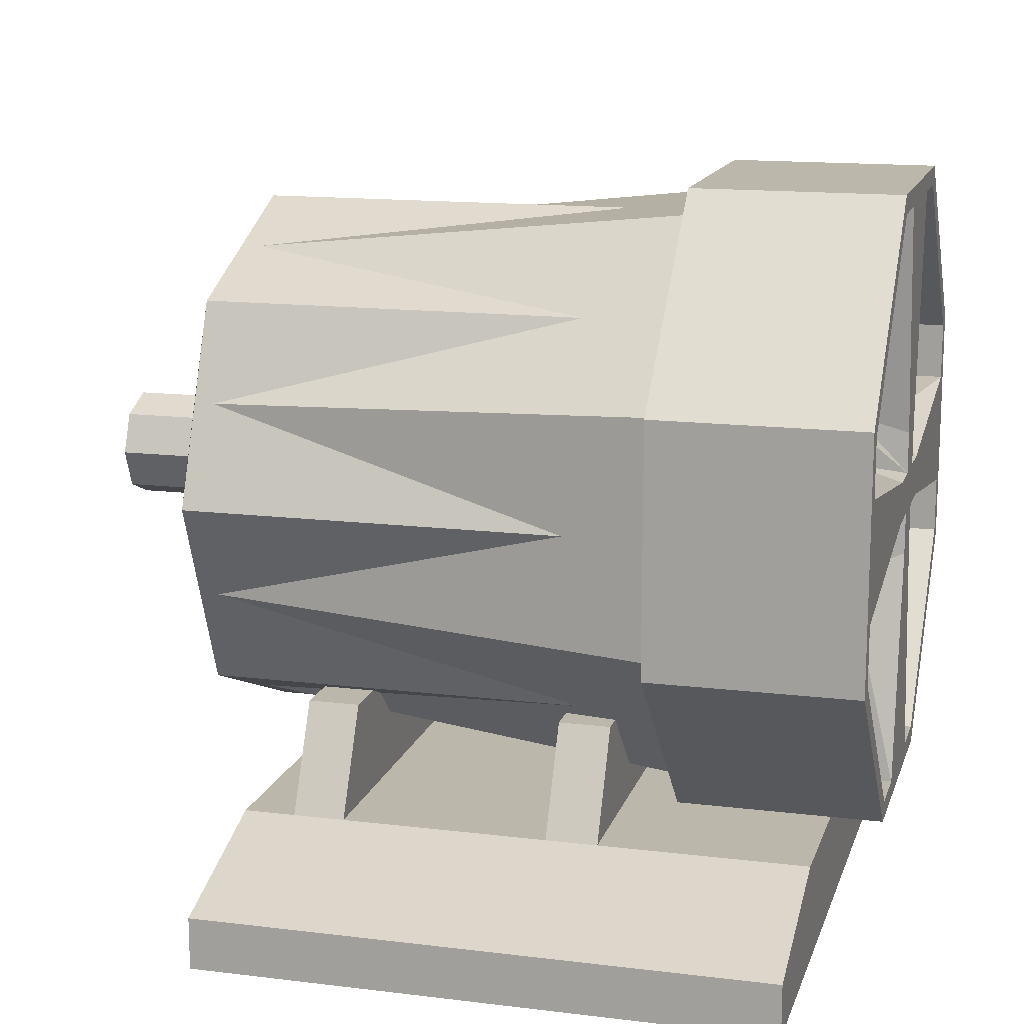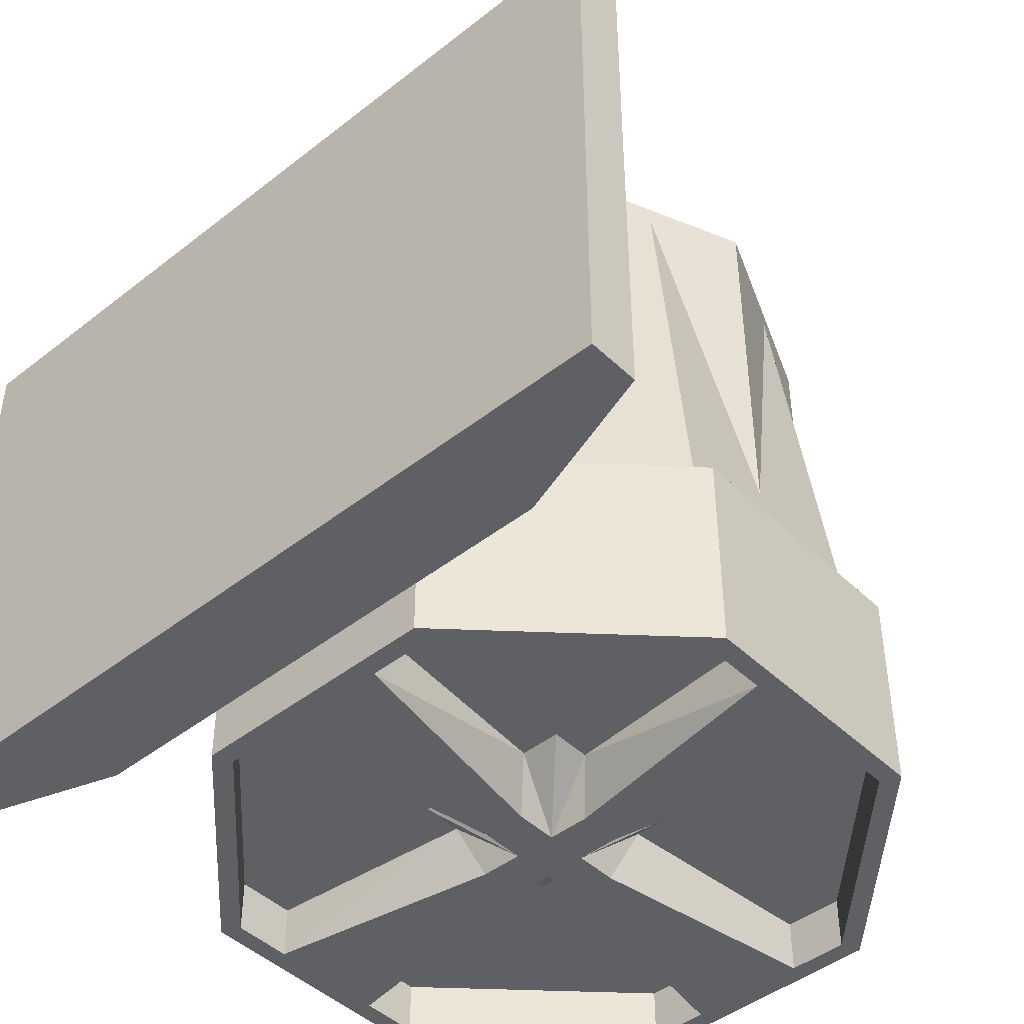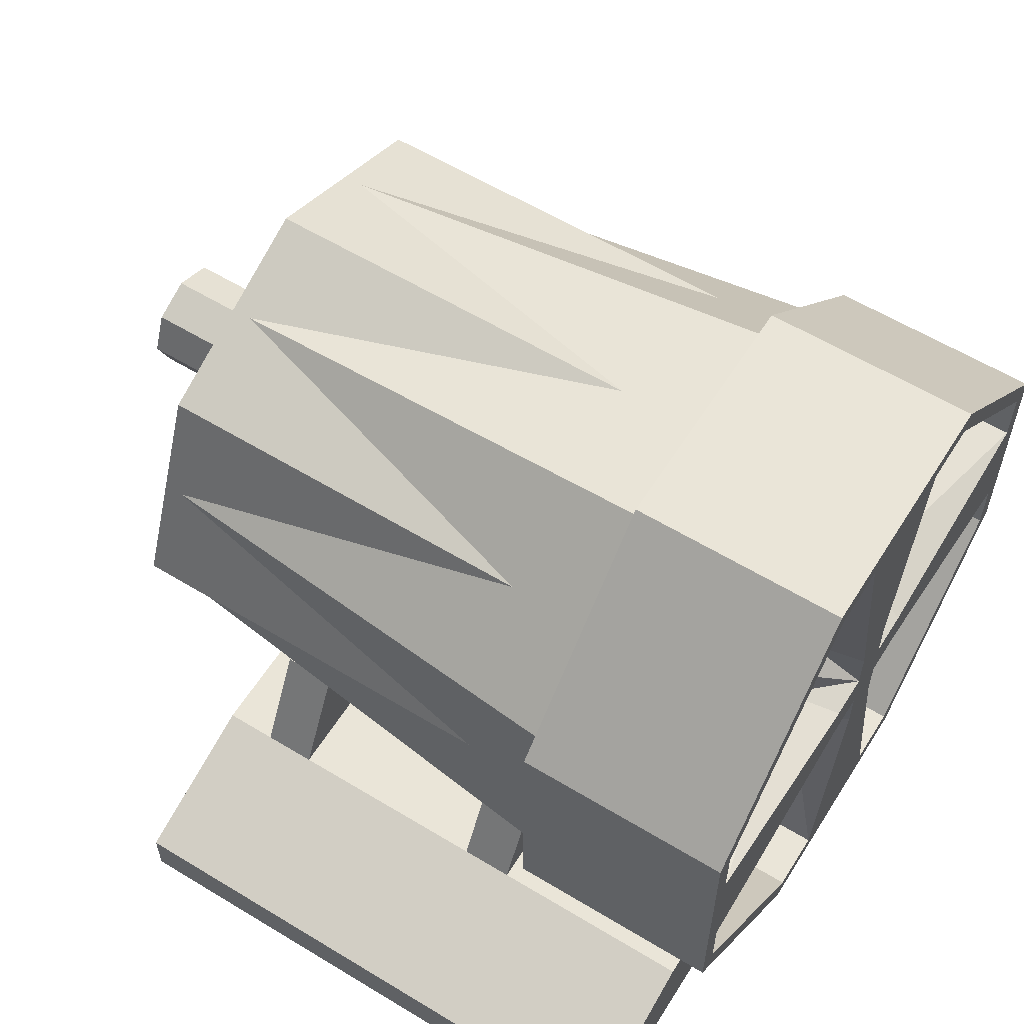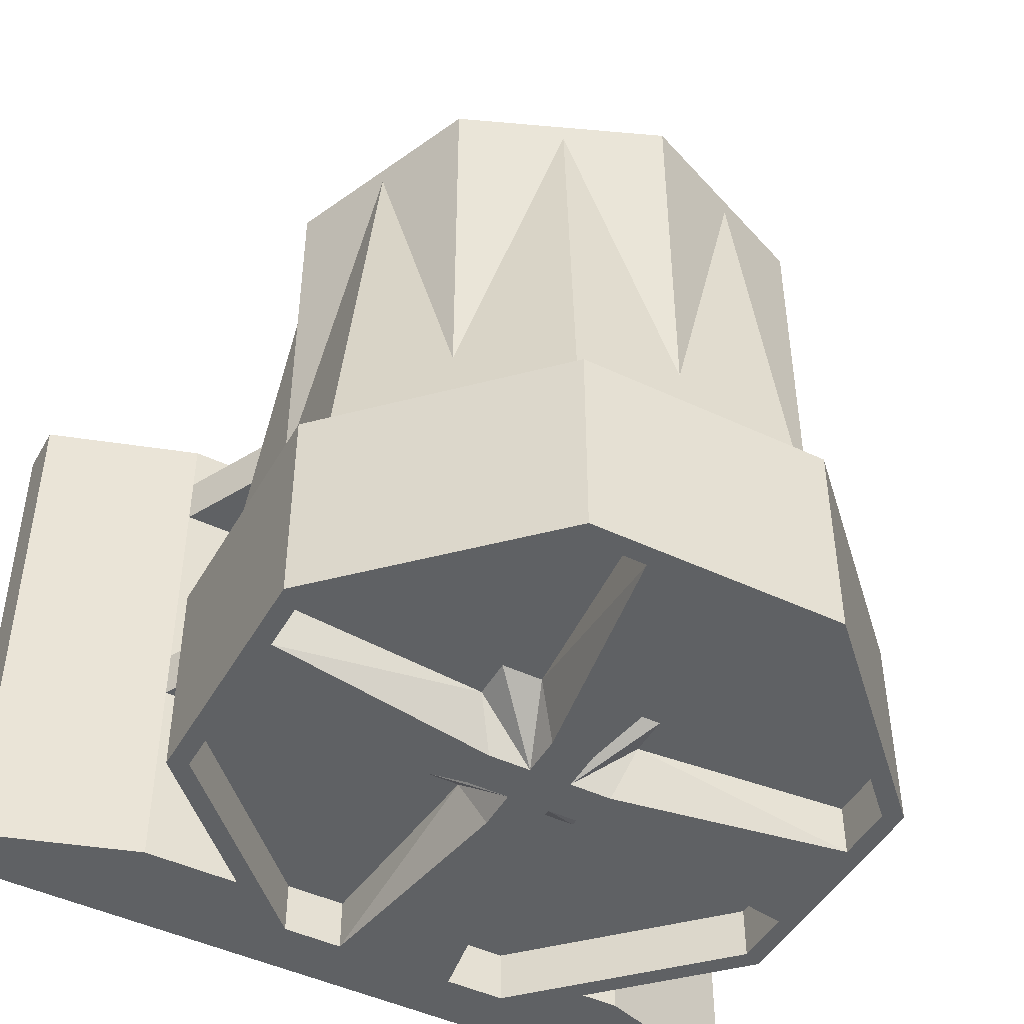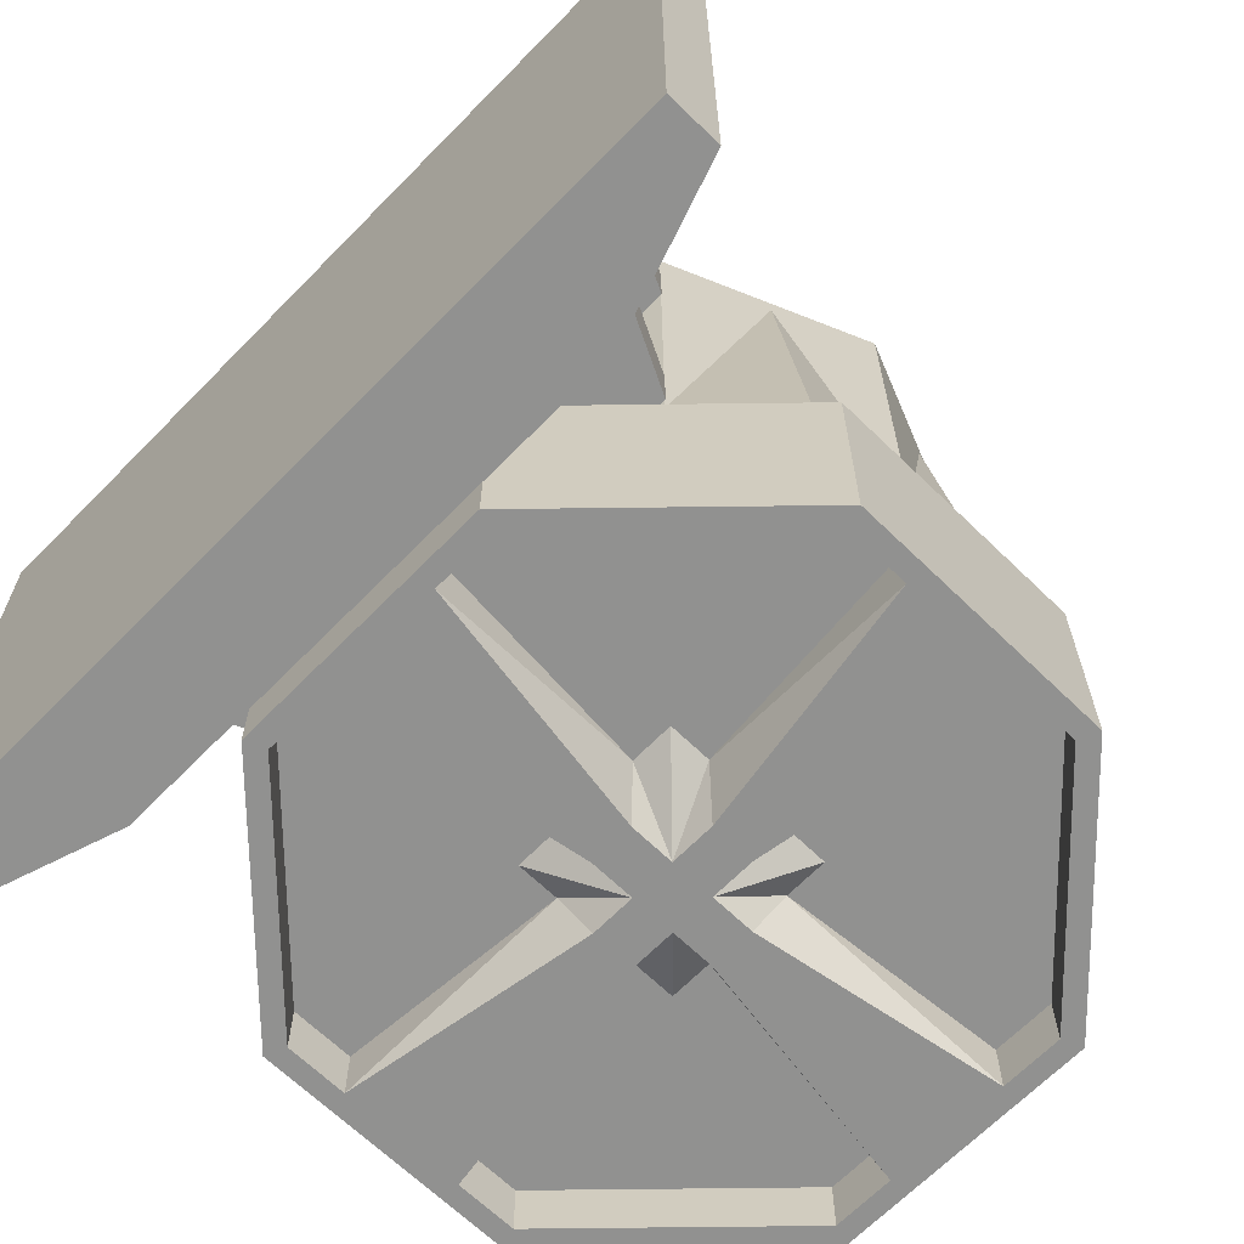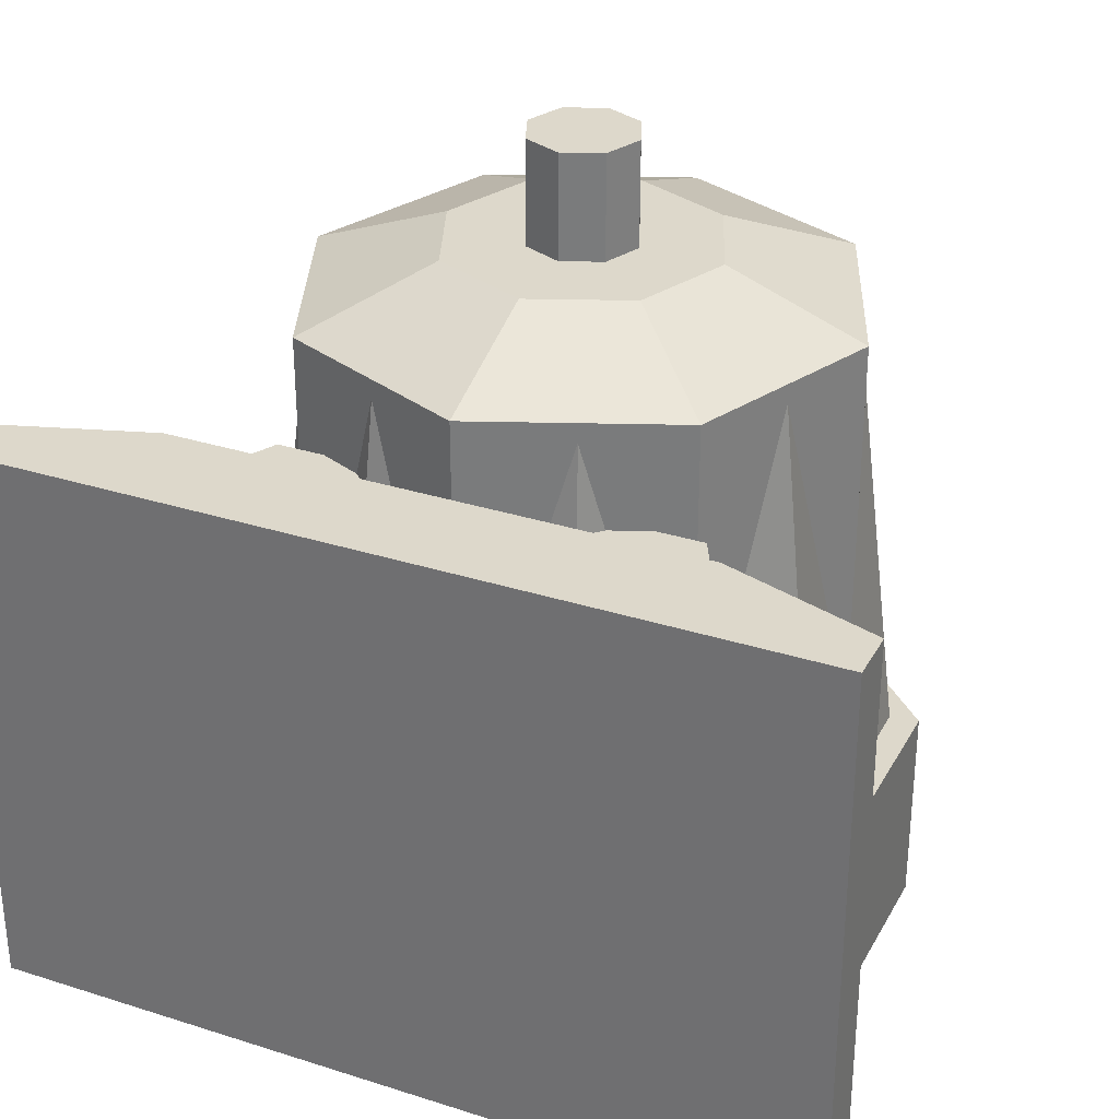
<metadata>
{"format":"obj","ext":"obj","renderer":"f3d","projection":"perspective","resolution":1024,"background":"white","views":[{"elev":14.3,"azim":105.1,"up":"+Y"},{"elev":-45.1,"azim":42.3,"up":"+Z"},{"elev":59.0,"azim":122.0,"up":"+Y"},{"elev":-46.7,"azim":151.7,"up":"+Z"},{"elev":-66.0,"azim":45.7,"up":"+Z"},{"elev":31.5,"azim":24.4,"up":"+Z"}]}
</metadata>
<code>
o Motor
v 0.25 0.25 0.3125
v 0.1875 0.125 0.3125
v 0.1875 0.125 0.375
v 0.75 0.25 0.3125
v 0.8125 0.125 0.3125
v 0.75 0.25 0.375
v 0.8125 0.125 0.375
v 0.25 0.25 0.375
v 0.25 0.25 0.625
v 0.1875 0.125 0.625
v 0.1875 0.125 0.6875
v 0.75 0.25 0.625
v 0.8125 0.125 0.625
v 0.75 0.25 0.6875
v 0.8125 0.125 0.6875
v 0.25 0.25 0.6875
v 0.1875 0.125 0.0625
v 0 0.0625 0.0625
v 0 0.0625 0.75
v 0.8125 0.125 0.0625
v 1 0.0625 0.0625
v 0.8125 0.125 0.75
v 1 0.0625 0.75
v 0.1875 0.125 0.75
v 0 0 0.75
v 1 0 0.75
v 0 0 0.0625
v 1 0 0.0625
v 0.5 0.566 0.875
v 0.5 0.566 1
v 0.5467 0.5467 1
v 0.5467 0.5467 0.875
v 0.566 0.5 1
v 0.566 0.5 0.875
v 0.5467 0.4533 1
v 0.5 0.434 1
v 0.5 0.434 0.875
v 0.4533 0.4533 1
v 0.4533 0.4533 0.875
v 0.434 0.5 1
v 0.434 0.5 0.875
v 0.4533 0.5467 1
v 0.4533 0.5467 0.875
v 0.525 0.425 0
v 0.5708 0.1476 0
v 0.5 0.125 0
v 0.65 0.875 0.25
v 0.875 0.65 0.25
v 0.875 0.65 0
v 0.425 0.475 0
v 0.1476 0.4292 0
v 0.125 0.5 0
v 0.875 0.35 0.25
v 0.65 0.125 0.25
v 0.65 0.125 0
v 0.35 0.125 0
v 0.35 0.125 0.25
v 0.125 0.35 0.25
v 0.125 0.65 0.25
v 0.35 0.875 0.25
v 0.35 0.875 0
v 0.4292 0.8524 0
v 0.3594 0.8524 0
v 0.4024 0.4504 0.0625
v 0.8524 0.4292 0
v 0.8524 0.4292 0.0625
v 0.5976 0.4504 0.0625
v 0.3594 0.8524 0.0625
v 0.1476 0.6406 0.0625
v 0.8524 0.5708 0
v 0.575 0.525 0
v 0.5976 0.5496 0.0625
v 0.1476 0.6406 0
v 0.1476 0.5708 0.0625
v 0.475 0.475 0
v 0.4024 0.4024 0.0625
v 0.1476 0.3594 0
v 0.1476 0.3594 0.0625
v 0.3594 0.1476 0.0625
v 0.5708 0.8524 0
v 0.525 0.575 0
v 0.5 0.875 0
v 0.4024 0.5976 0.0625
v 0.475 0.525 0
v 0.4024 0.5496 0.0625
v 0.425 0.525 0
v 0.525 0.525 0
v 0.575 0.475 0
v 0.3594 0.1476 0
v 0.4292 0.1476 0.0625
v 0.6406 0.1476 0
v 0.475 0.425 0
v 0.4504 0.4024 0.0625
v 0.125 0.65 0
v 0.475 0.575 0
v 0.875 0.5 0
v 0.875 0.35 0
v 0.125 0.35 0
v 0.65 0.875 0
v 0.8524 0.6406 0
v 0.6406 0.8524 0
v 0.8524 0.3594 0
v 0.4292 0.1476 0
v 0.1476 0.5708 0
v 0.525 0.475 0
v 0.4504 0.5976 0.0625
v 0.5976 0.4024 0.0625
v 0.5496 0.4024 0.0625
v 0.6406 0.1476 0.0625
v 0.8524 0.3594 0.0625
v 0.6406 0.8524 0.0625
v 0.8524 0.6406 0.0625
v 0.5976 0.5976 0.0625
v 0.5708 0.1476 0.0625
v 0.5708 0.8524 0.0625
v 0.8524 0.5708 0.0625
v 0.1476 0.4292 0.0625
v 0.4292 0.8524 0.0625
v 0.5496 0.5976 0.0625
v 0.6137 0.7815 0.8
v 0.7795 0.6186 0.8
v 0.8402 0.6444 0.25
v 0.7815 0.3863 0.8
v 0.6186 0.2205 0.8
v 0.6444 0.1598 0.25
v 0.3863 0.2185 0.8
v 0.2205 0.3814 0.8
v 0.1598 0.3556 0.25
v 0.2185 0.6137 0.8
v 0.1573 0.6385 0.25
v 0.3814 0.7795 0.8
v 0.6385 0.8427 0.25
v 0.5 0.83 0.25
v 0.5 0.83 0.8125
v 0.7333 0.7333 0.8125
v 0.83 0.5 0.8125
v 0.83 0.5 0.25
v 0.7333 0.2667 0.8125
v 0.7333 0.2667 0.25
v 0.5 0.17 0.8125
v 0.5 0.17 0.25
v 0.2667 0.2667 0.8125
v 0.2667 0.2667 0.25
v 0.17 0.5 0.8125
v 0.17 0.5 0.25
v 0.6167 0.3833 0.875
v 0.5 0.335 0.875
v 0.2667 0.7333 0.8125
v 0.2667 0.7333 0.25
v 0.6167 0.6167 0.875
v 0.3833 0.6167 0.875
v 0.3833 0.3833 0.875
v 0.335 0.5 0.875
v 0.665 0.5 0.875
v 0.5 0.665 0.875
v 0.5467 0.4533 0.875
v 0.8427 0.3615 0.25
v 0.3615 0.1573 0.25
v 0.3556 0.8402 0.25
v 0.7333 0.7333 0.25
f 1 2 3
f 4 5 2
f 6 7 5
f 8 3 7
f 4 1 8
f 9 10 11
f 12 13 10
f 14 15 13
f 16 11 15
f 12 9 16
f 17 18 19
f 20 21 18
f 22 23 21
f 24 19 23
f 19 25 26
f 20 17 24
f 27 28 26
f 23 26 28
f 18 27 25
f 21 28 27
f 29 30 31
f 32 31 33
f 34 33 35
f 35 36 37
f 36 38 39
f 38 40 41
f 35 42 38
f 42 30 29
f 40 42 43
f 44 45 46
f 47 48 49
f 50 51 52
f 53 54 55
f 56 57 58
f 47 59 58
f 59 60 61
f 62 63 61
f 51 50 64
f 65 66 67
f 63 68 69
f 70 71 72
f 73 69 74
f 75 76 64
f 77 78 79
f 80 81 82
f 83 84 85
f 52 86 50
f 87 71 88
f 89 79 90
f 45 91 55
f 75 92 93
f 52 59 94
f 95 62 82
f 46 57 56
f 96 53 97
f 51 77 98
f 82 47 99
f 54 57 46
f 80 82 99
f 100 101 99
f 65 96 97
f 102 97 55
f 103 46 56
f 77 89 56
f 104 52 94
f 63 73 94
f 105 88 67
f 92 44 46
f 84 83 106
f 55 54 46
f 58 59 52
f 60 47 82
f 81 87 84
f 103 92 46
f 105 107 108
f 82 81 95
f 75 105 44
f 44 105 108
f 95 84 106
f 61 60 82
f 87 105 75
f 79 78 76
f 109 107 110
f 111 112 113
f 107 109 114
f 115 111 113
f 74 69 83
f 66 110 107
f 69 68 83
f 116 72 113
f 117 64 76
f 118 106 83
f 76 93 90
f 104 74 85
f 107 105 67
f 62 95 106
f 86 84 75
f 80 115 119
f 62 118 68
f 103 90 93
f 70 116 112
f 101 111 115
f 45 44 108
f 45 114 109
f 101 100 112
f 51 117 78
f 102 110 66
f 84 86 85
f 102 91 109
f 87 113 72
f 87 81 119
f 104 86 52
f 98 58 52
f 65 88 96
f 76 75 93
f 50 75 64
f 71 87 72
f 113 87 119
f 49 48 96
f 71 70 96
f 48 53 96
f 70 100 49
f 96 88 71
f 120 121 122
f 122 121 123
f 123 124 125
f 125 124 126
f 126 127 128
f 127 129 130
f 121 131 129
f 131 120 132
f 130 129 131
f 133 134 135
f 135 136 137
f 136 138 139
f 138 140 141
f 140 142 143
f 142 144 145
f 138 146 147
f 148 134 133
f 144 148 149
f 150 151 152
f 144 153 151
f 135 150 154
f 140 147 152
f 148 151 155
f 135 134 155
f 138 136 154
f 142 152 153
f 8 1 3
f 1 4 2
f 4 6 5
f 6 8 7
f 6 4 8
f 16 9 11
f 9 12 10
f 12 14 13
f 14 16 15
f 14 12 16
f 24 17 19
f 17 20 18
f 20 22 21
f 22 24 23
f 23 19 26
f 22 20 24
f 25 27 26
f 21 23 28
f 19 18 25
f 18 21 27
f 32 29 31
f 34 32 33
f 156 34 35
f 156 35 37
f 37 36 39
f 39 38 41
f 35 33 31
f 38 36 35
f 42 40 38
f 31 30 42
f 42 35 31
f 43 42 29
f 41 40 43
f 99 47 49
f 97 53 55
f 98 56 58
f 53 48 47
f 57 54 53
f 47 58 57
f 47 60 59
f 57 53 47
f 94 59 61
f 82 62 61
f 117 51 64
f 88 65 67
f 73 63 69
f 116 70 72
f 104 73 74
f 89 77 79
f 105 87 88
f 103 89 90
f 46 45 55
f 52 51 98
f 101 80 99
f 49 100 99
f 102 65 97
f 91 102 55
f 89 103 56
f 98 77 56
f 73 104 94
f 61 63 94
f 95 81 84
f 92 75 44
f 84 87 75
f 108 107 114
f 119 115 113
f 85 74 83
f 67 66 107
f 112 116 113
f 78 117 76
f 68 118 83
f 79 76 90
f 86 104 85
f 118 62 106
f 50 86 75
f 81 80 119
f 63 62 68
f 92 103 93
f 100 70 112
f 80 101 115
f 114 45 108
f 91 45 109
f 111 101 112
f 77 51 78
f 65 102 66
f 110 102 109
f 96 70 49
f 132 120 122
f 157 122 123
f 157 123 125
f 158 125 126
f 158 126 128
f 128 127 130
f 124 123 121
f 127 126 124
f 121 129 127
f 121 120 131
f 127 124 121
f 159 131 132
f 159 130 131
f 160 133 135
f 160 135 137
f 137 136 139
f 139 138 141
f 141 140 143
f 143 142 145
f 140 138 147
f 149 148 133
f 145 144 149
f 146 154 150
f 152 147 146
f 151 153 152
f 150 155 151
f 152 146 150
f 148 144 151
f 136 135 154
f 142 140 152
f 134 148 155
f 150 135 155
f 146 138 154
f 144 142 153

</code>
